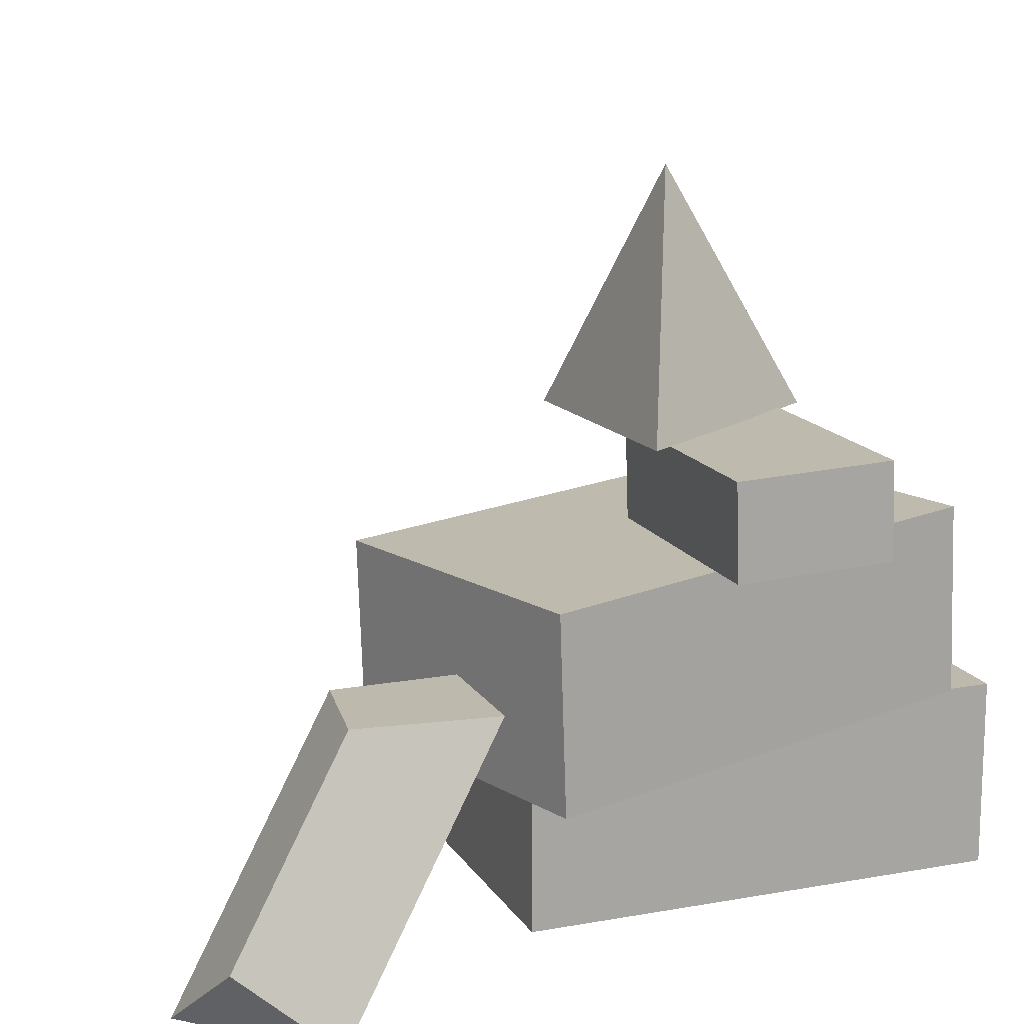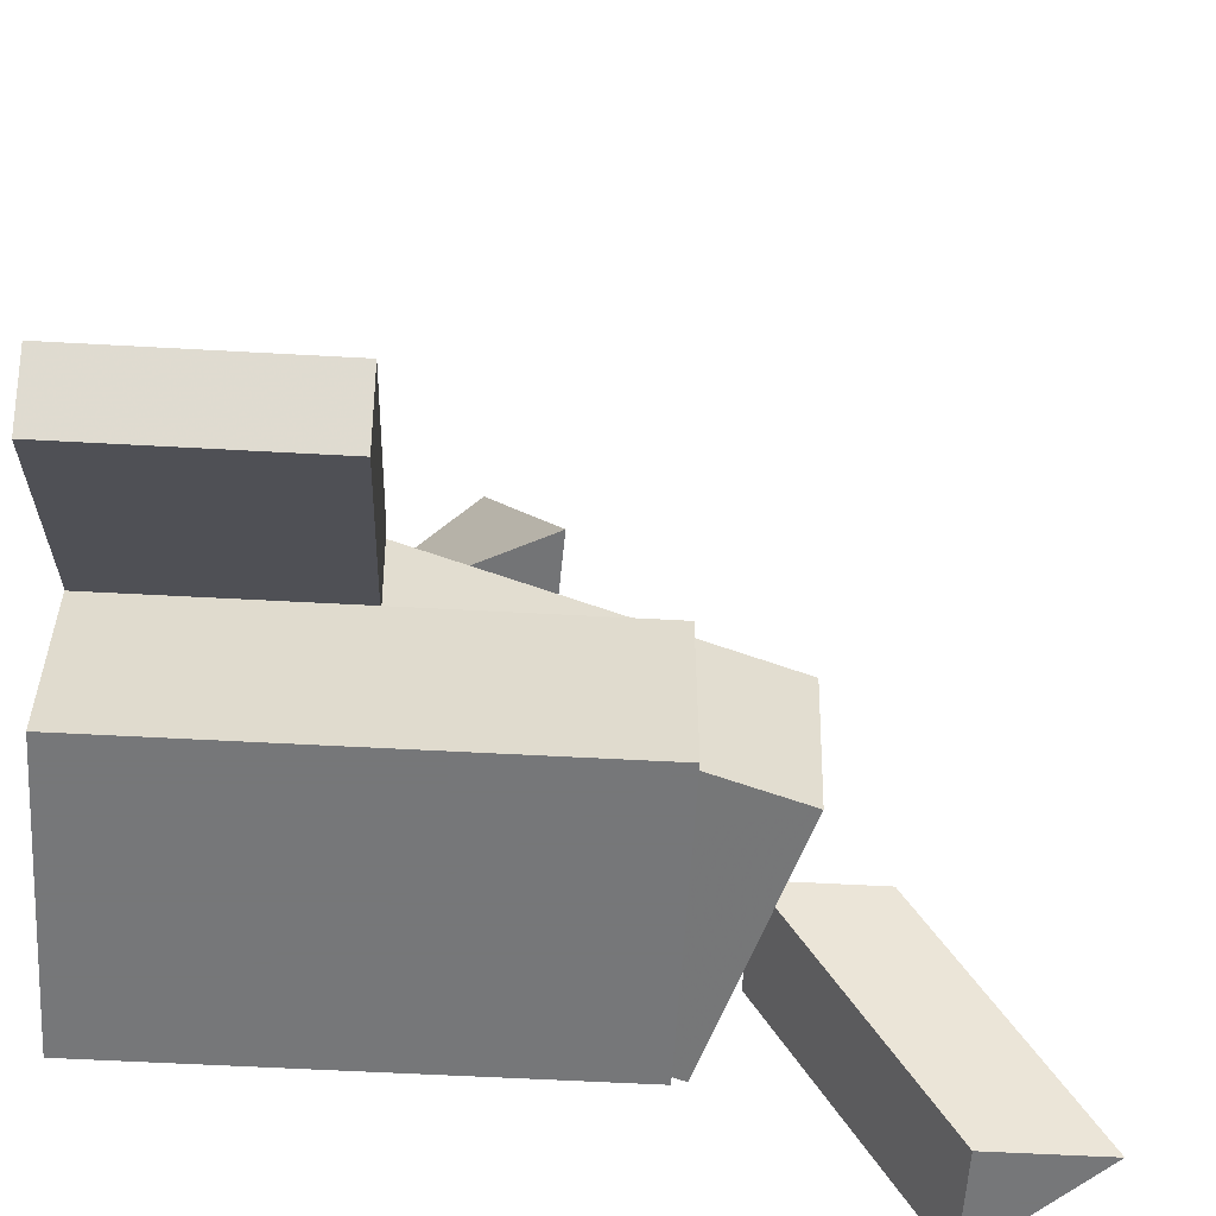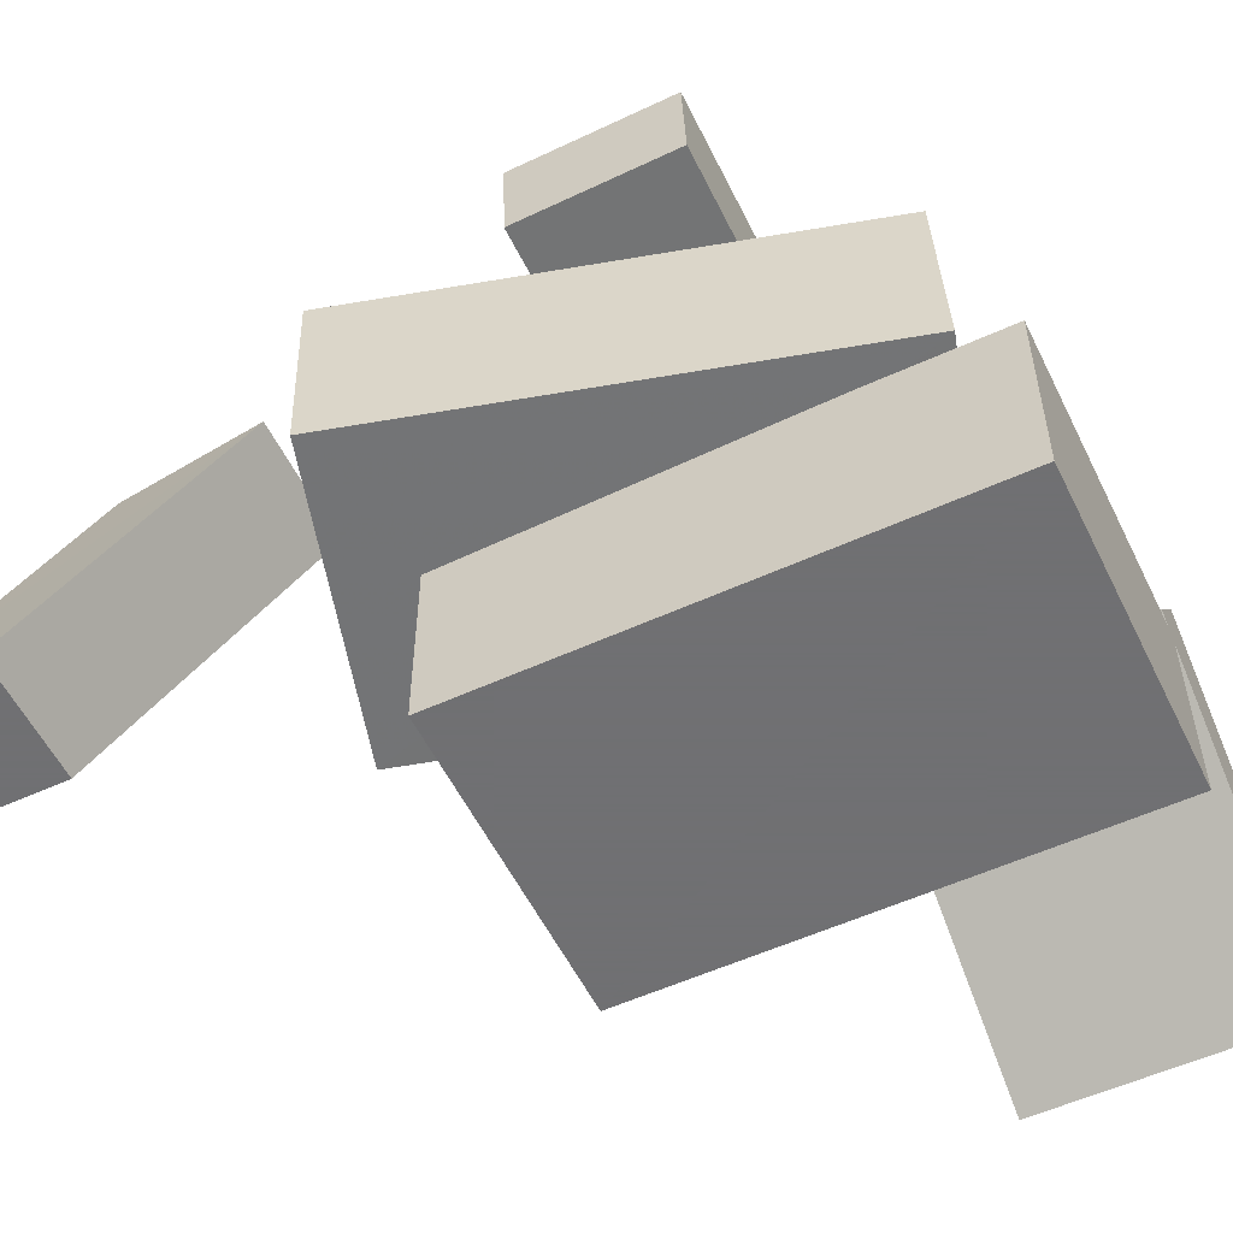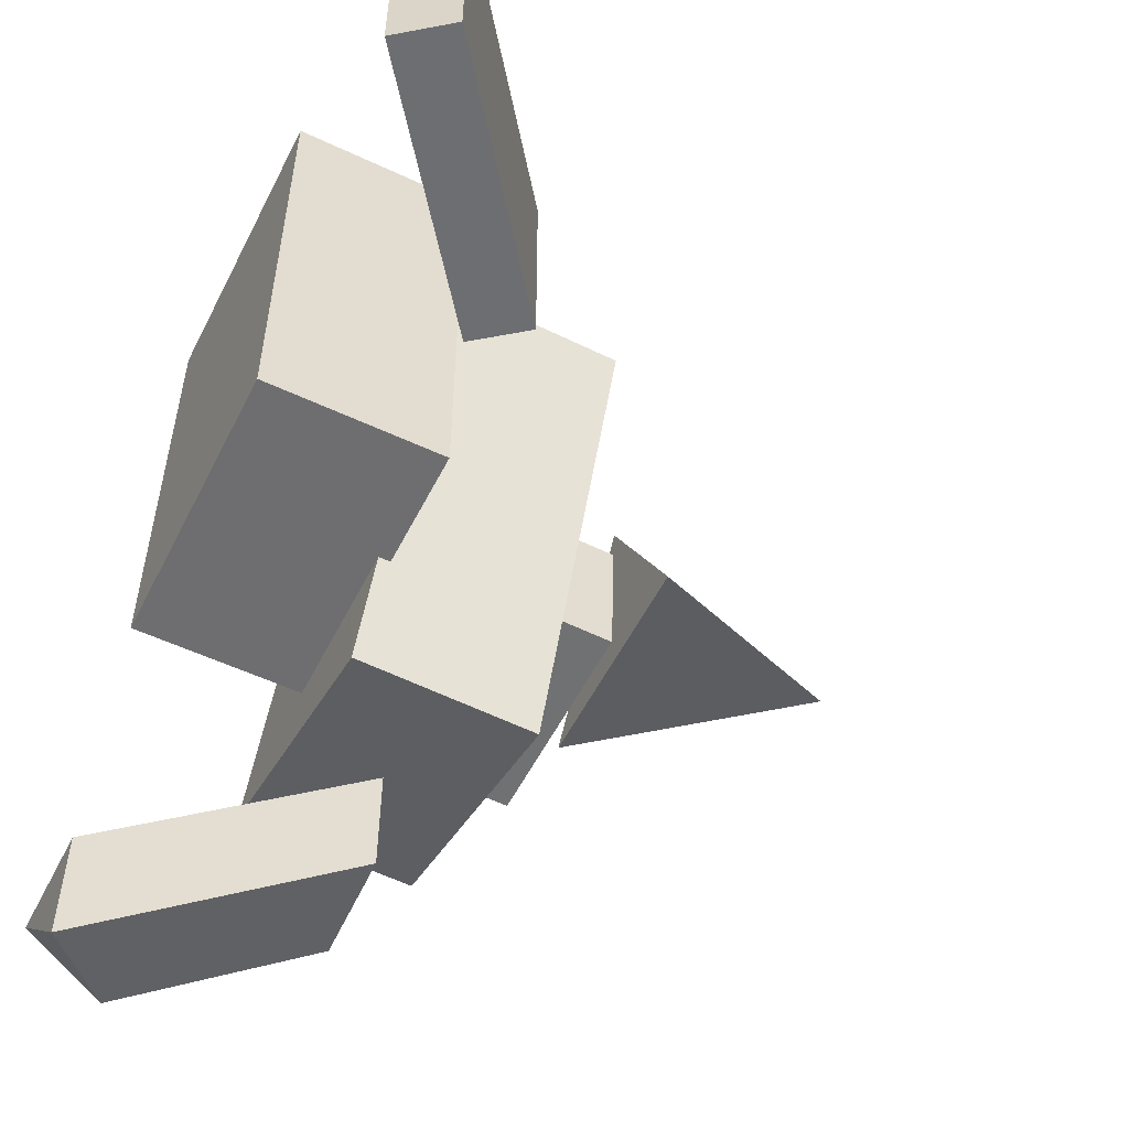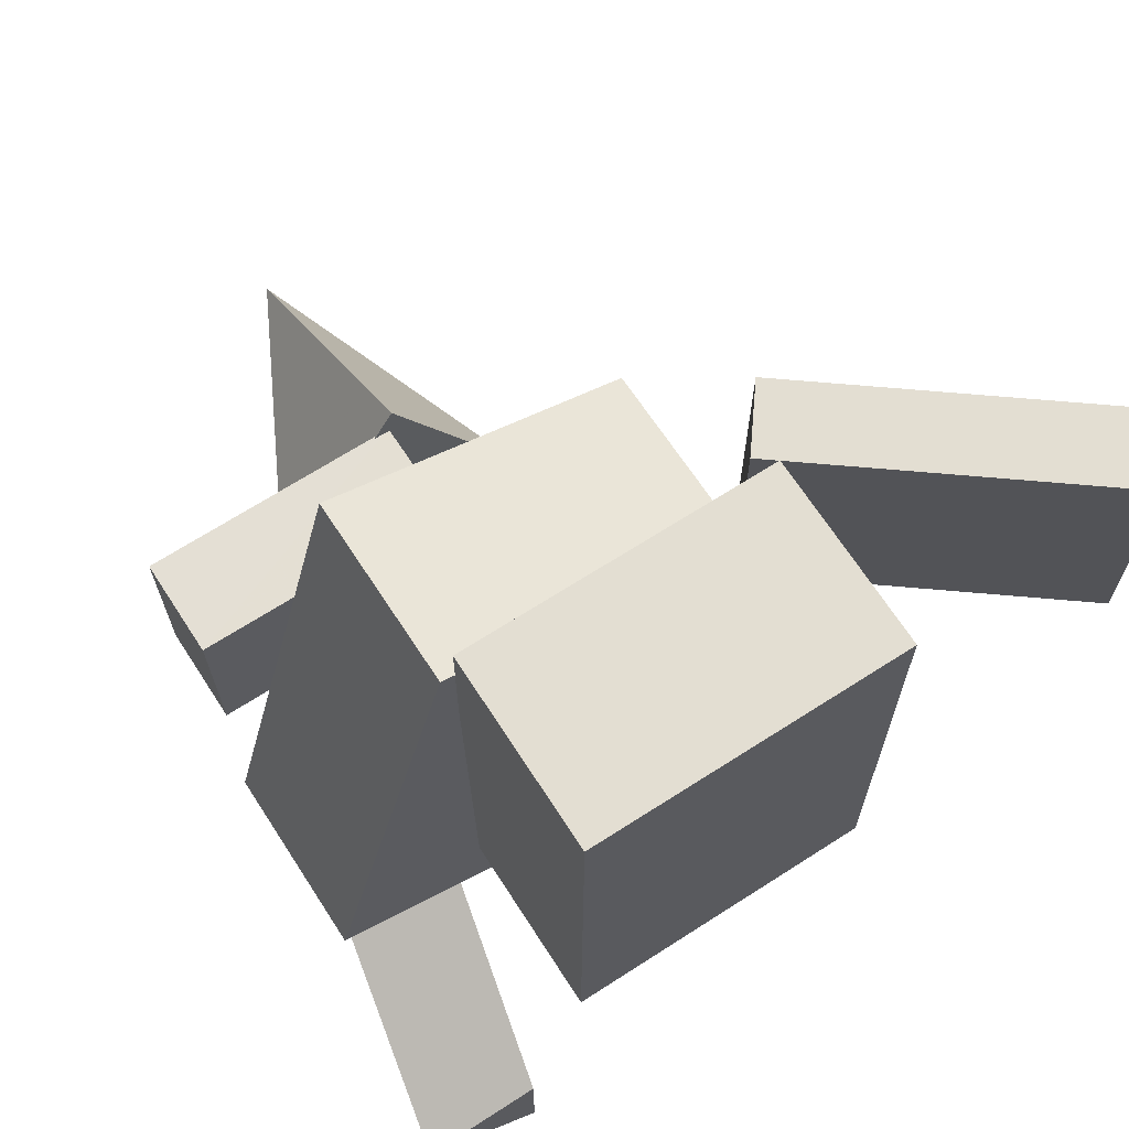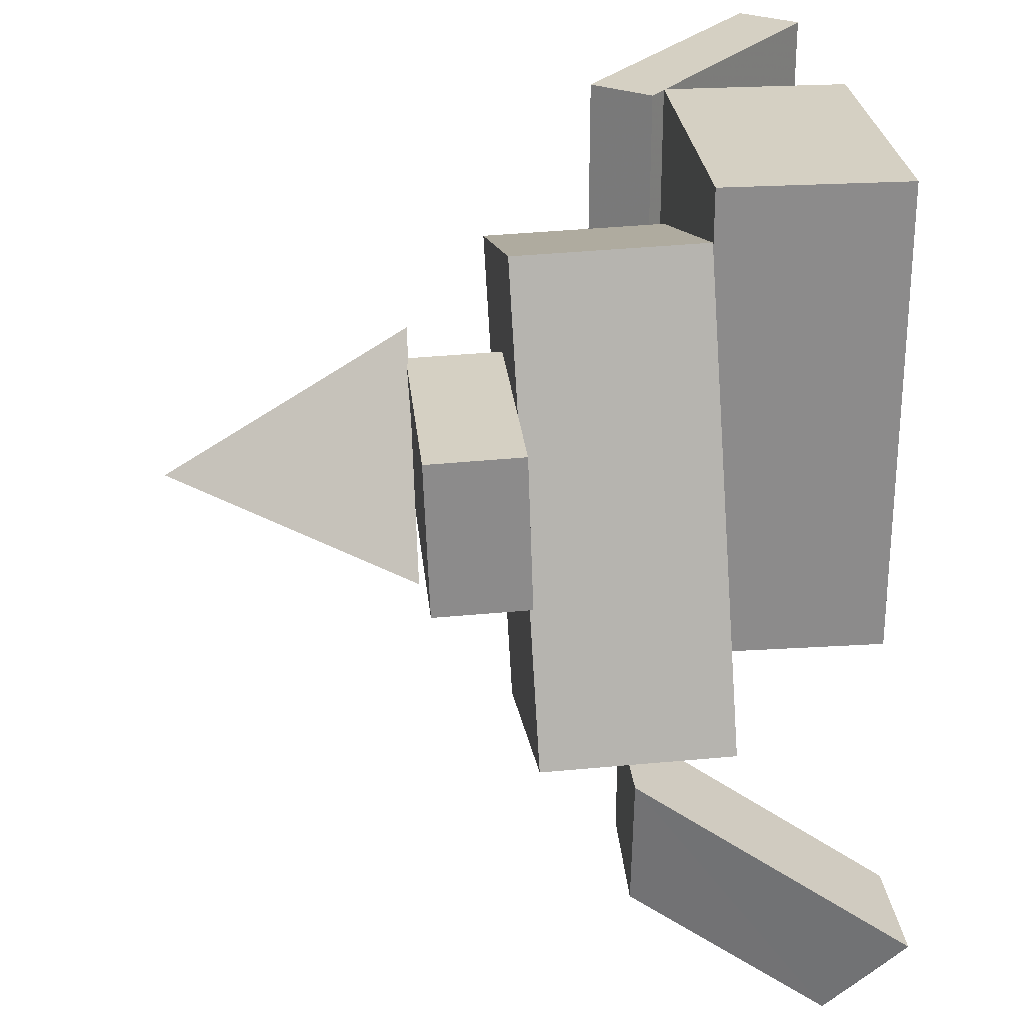
<metadata>
{"format":"obj","ext":"obj","renderer":"f3d","projection":"perspective","resolution":1024,"background":"white","views":[{"elev":15.1,"azim":68.8,"up":"+Z"},{"elev":-57.1,"azim":-93.3,"up":"+Z"},{"elev":-55.0,"azim":115.8,"up":"+Z"},{"elev":-54.4,"azim":-116.5,"up":"+Y"},{"elev":67.5,"azim":147.2,"up":"+Y"},{"elev":26.4,"azim":84.4,"up":"+Y"}]}
</metadata>
<code>
o Mesh 0
v 1.5 -1.5 0
v 1.283 -0.309 1.102
v 1.283 -0.809 1.102
v 2 -1 0
v 1.873 -1.373 0.307
v 1.717 -0.875 1.102
v 1.5 -1 0
v 1.783 -0.309 1.102
f 7 4 1
f 4 7 2 8
f 7 1 3 2
f 5 1 4
f 8 6 5 4
f 6 3 1 5
f 8 2 3 6
o Mesh 1
v 0.859 0.712 2.918
v 0.85 1.315 1.924
v 0.373 0.405 1.907
v 1.4 0.447 1.924
f 11 12 9
f 12 10 9
f 10 11 9
f 11 10 12
o Mesh 2
v -1.184 1 0.237
v 0.078 2.002 0.836
v -0.105 1.002 1.074
v -1.001 2 -0.001
v 0.079 1.002 0.837
v -1.185 2 0.236
v -0.106 2.002 1.073
v -1 1 0
f 16 20 13 18
f 20 17 15 13
f 17 14 19 15
f 14 16 18 19
f 16 14 17 20
f 18 13 15 19
o Mesh 3
v 0.104 1.417 1.551
v 1.324 1.778 1.563
v 1.324 1.805 0.788
v 0.673 -0.476 0.708
v 0.104 1.444 0.776
v 0.673 -0.503 1.484
v 1.894 -0.142 1.496
v 1.894 -0.115 0.721
f 24 28 27 26
f 28 23 22 27
f 23 25 21 22
f 25 24 26 21
f 24 25 23 28
f 26 27 22 21
o Mesh 4
v 1.273 2.004 0
v 0 0 0
v 0 2.004 0.776
v 0 0 0.776
v 1.273 0 0
v 0 2.004 0
v 1.273 2.004 0.776
v 1.273 0 0.776
f 30 33 36 32
f 33 29 35 36
f 29 34 31 35
f 34 30 32 31
f 30 34 29 33
f 32 36 35 31
o Mesh 5
v 0.868 0.566 1.521
v 1.87 1.202 1.543
v 1.87 0.565 1.521
v 0.868 1.202 1.543
v 0.868 1.189 1.931
v 1.87 0.552 1.908
v 0.868 0.553 1.908
v 1.87 1.188 1.931
f 39 38 44 42
f 40 38 39 37
f 37 39 42 43
f 41 44 38 40
f 43 42 44 41
f 37 43 41 40

</code>
